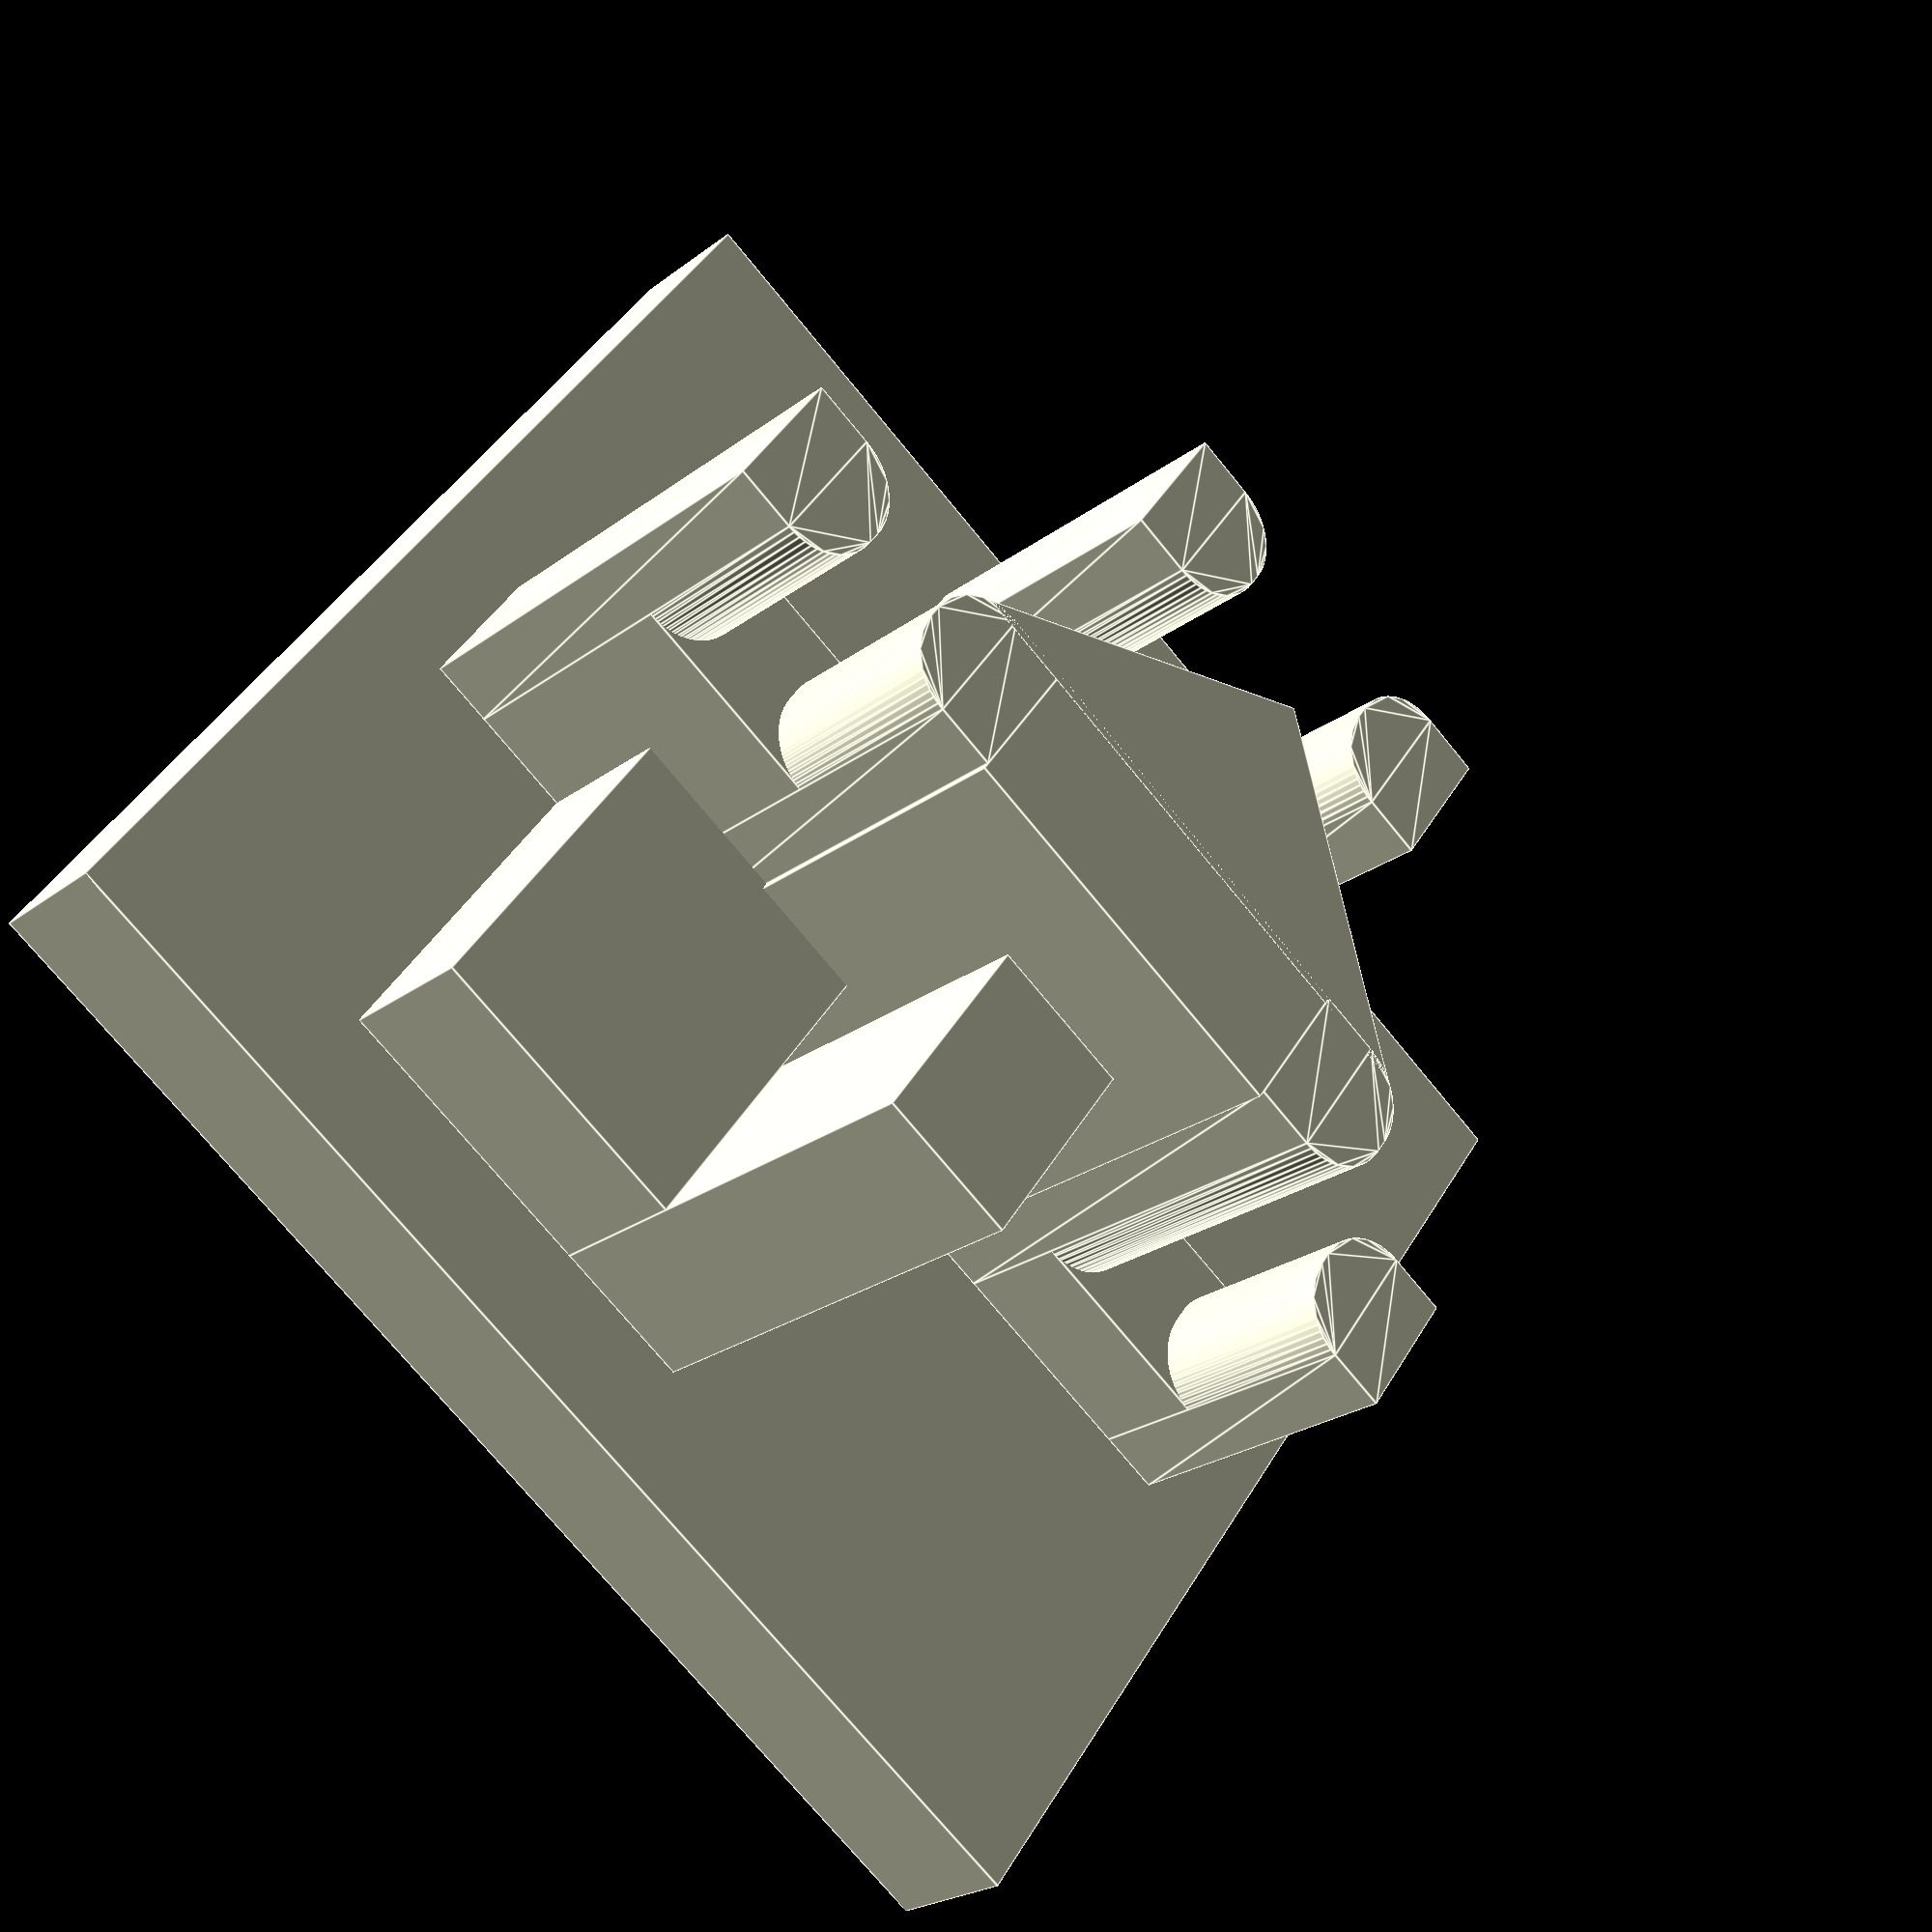
<openscad>

wire_width=1.2;
wire_mount_length=2;
wire_mount_width=1.8;

hs_pad=2.6;
hs_width=1.75;
hs_length=13.2-(2*hs_pad)+(2*wire_width);

hs_height=6.85;
hs_offset=2.2;
hs_lobe=4.65;

function wire_height(low,mid,high) =
  (is_undef(low) && is_undef(mid) && is_undef(high)) ||
  !is_undef(low)  ? hs_height/2 - hs_offset/2 - wire_width/2 :
  !is_undef(mid)  ? hs_height/2 - wire_width/2 :
  !is_undef(high) ? hs_height/2 + hs_offset/2 - wire_width/2 :
  assert("wut?");

gap=.1;
max_z=wire_height(high=true)+2.5*wire_width;//6.92;

module hotswap_mount(){
  let(x=2.1,y=3,z=max_z) {
    translate([-x/2,hs_width/2,0]) cube([x,y,z]);
    let(x2=hs_length-wire_mount_width*2-wire_width,y2=wire_mount_length+gap) {
      translate([-x2/2,-y2 -hs_width/2,0]) cube([x2,y2,z]);
      let(z=hs_height-hs_lobe) translate([x/2,-y2-hs_width/2,0]) cube([(hs_length-x)/2,y+y2+hs_width,z]);
    }
  }
}

module wire_mount_rounded(wires=1,low,mid,high,left=true,right=true){
  floor = wire_height(low,mid,high);

  let(x=wire_mount_width,y=wire_mount_length,z=floor+2.5*wire_width, wire_width=wires*wire_width) {
    translate([wire_width/2+x/2,0,0]) linear_extrude(is_undef(mid) && is_undef(high) ? max_z : z) hull() {
      translate([0,y/2-x/2,0]){
	if(right){
	  translate([x/4,0,0]) square([x/2,x],center=true);
	}
	circle($fn=60,d=x);
      }
      translate([0,-(y/2-x/2),0]) {
	if (right){
	  translate([x/4,0,0]) square([x/2,x],center=true);
	}
	circle($fn=60,d=x);
      }
    }

    translate([-(wire_width/2+x/2),0,0]) linear_extrude(z) hull() {
      translate([0,wire_mount_length/2-x/2,0]) {
	if(left){
	  translate([-x/4,0,0])square([x/2,x],center=true);
	}
	circle($fn=60,d=x);
      }
      translate([0,-(wire_mount_length/2-x/2),0]) {
	if (left){
	  translate([-x/4,0,0]) square([x/2,x],center=true);
	}
	circle($fn=60,d=x);
      }
    }

    let(x=wire_width+x) translate([-x/2,-y/2,0]) cube([x,y,floor]);
  }
}

hotswap_mount();

let(gap=gap) {
  translate([-hs_length/2,-gap-hs_width/2-wire_mount_length/2,0]) wire_mount_rounded(right=true);
  translate([hs_length/2,-gap-hs_width/2-wire_mount_length/2,0]) wire_mount_rounded(high=true, left=true);


  let(angle=60, ratio=tan(angle), distance=hs_length/2/ratio,
      circle_corner=[(wire_mount_width/2) - (cos(angle)*wire_mount_width/2),
		     (wire_mount_width/2) - (sin(angle)*wire_mount_width/2)] ){
    translate([0,-wire_width -distance -wire_mount_length -gap-hs_width/2-wire_mount_length/2,0]) wire_mount_rounded(2,mid=true);

    translate([0,-distance-wire_mount_length -gap-hs_width/2,0])
      linear_extrude(max_z) polygon([[0,0],
				     [-circle_corner.x + (hs_length-wire_width)/2, distance+circle_corner.y],
				     [ circle_corner.x - (hs_length-wire_width)/2, distance+circle_corner.y] ]);
  }
}

let(x=18,y=16,z=2) translate([-x/2,-y/2-2.5,-z]) cube([x,y,z]);

</openscad>
<views>
elev=23.1 azim=216.5 roll=321.8 proj=p view=edges
</views>
